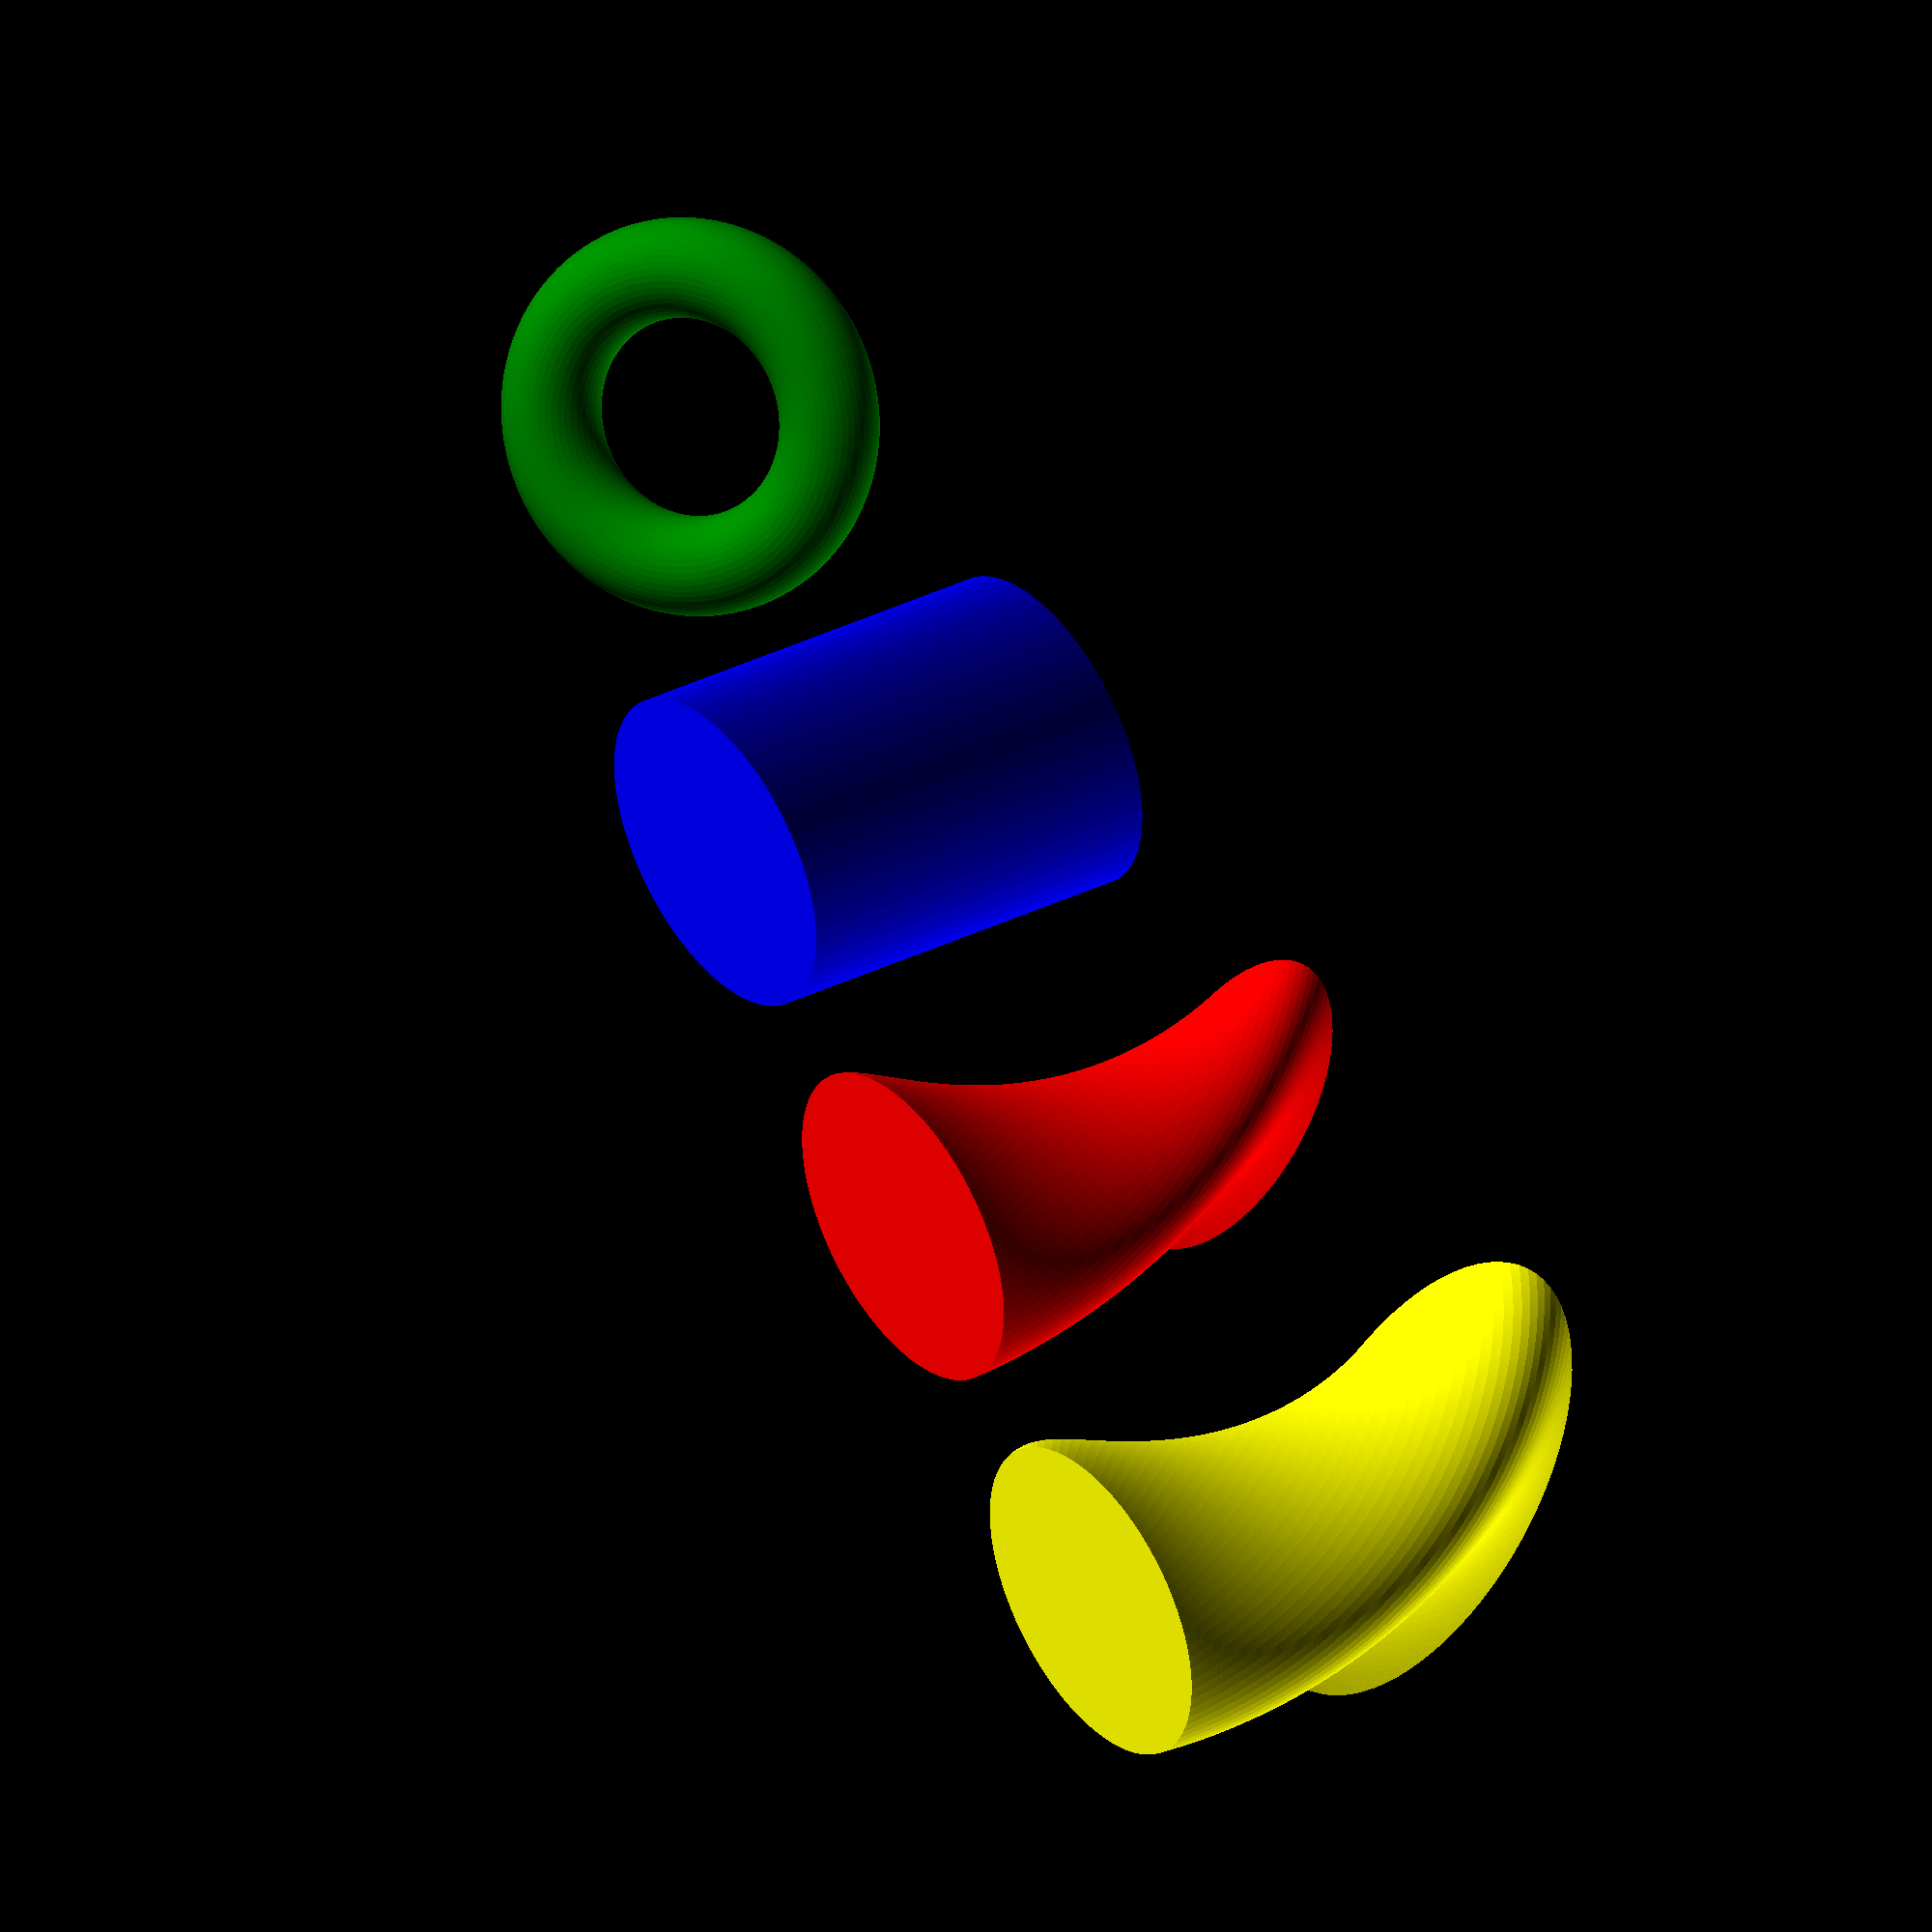
<openscad>

/* flat circular coin
$fa = 1;
$fs = 0.4;
wheel_radius = 12;
tyre_diameter = 6;
translate([wheel_radius - tyre_diameter/2, 0])
    circle(d=tyre_diameter);

*/

// add rotate_extrude against the coin 
$fa = 1;
$fs = 0.4;
wheel_radius = 12;
tyre_diameter = 6;

color("GREEN")
rotate_extrude(angle=360) {
    translate([wheel_radius - tyre_diameter/2, 0])
        circle(d=tyre_diameter);
}

// make a circle, make it into an elipse using scale and make it 10 units high
color("BLUE")
translate([25,0, 0])
linear_extrude(height=50,center=true)
    scale([2,1,1])
    circle(d=10);
    
// make a circle, 
//  make it into an elipse using scale
// twist it 180 degrees
//  and make it 10 units high
color("RED")
translate([50,0, 0])
linear_extrude(height=50,center=true, twist=120)
    scale([2,1,1])
    circle(d=10);
    
// make a circle, 
//  make it into an elipse using scale
// twist it 180 degrees
// make the finishing end 1.5 times bigger than the bottom end via scale param
//  and make it 10 units high
color("YELLOW")
translate([75,0, 0])
linear_extrude(height=50,center=true, twist=120, scale=1.5)
    scale([2,1,1])
    circle(d=10);
    

</openscad>
<views>
elev=350.9 azim=119.1 roll=202.9 proj=o view=wireframe
</views>
